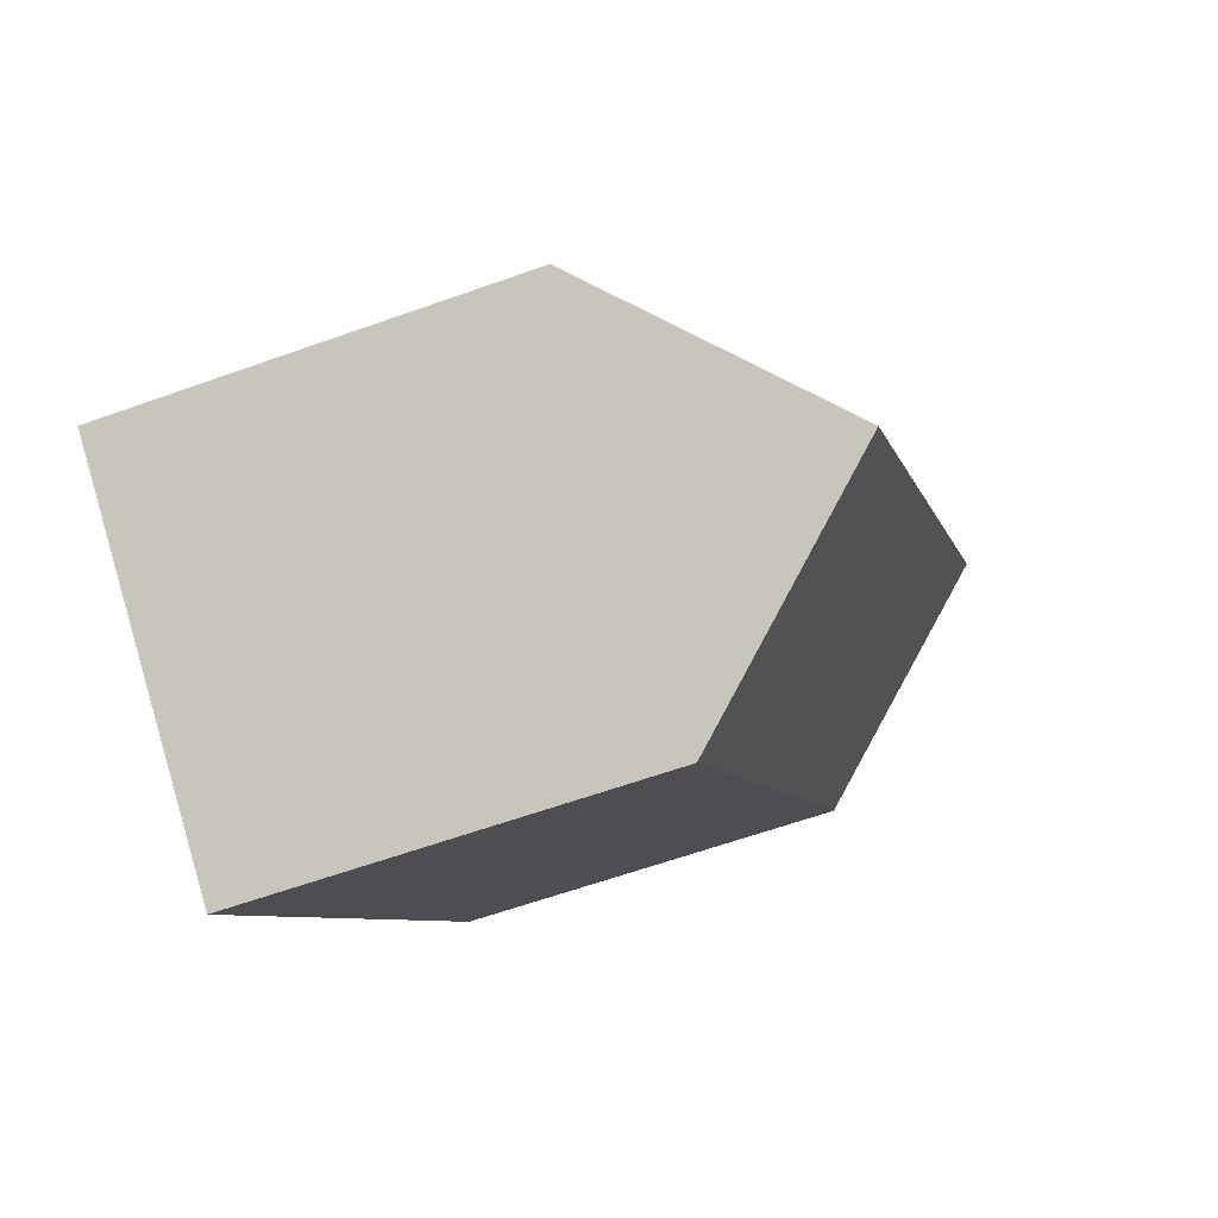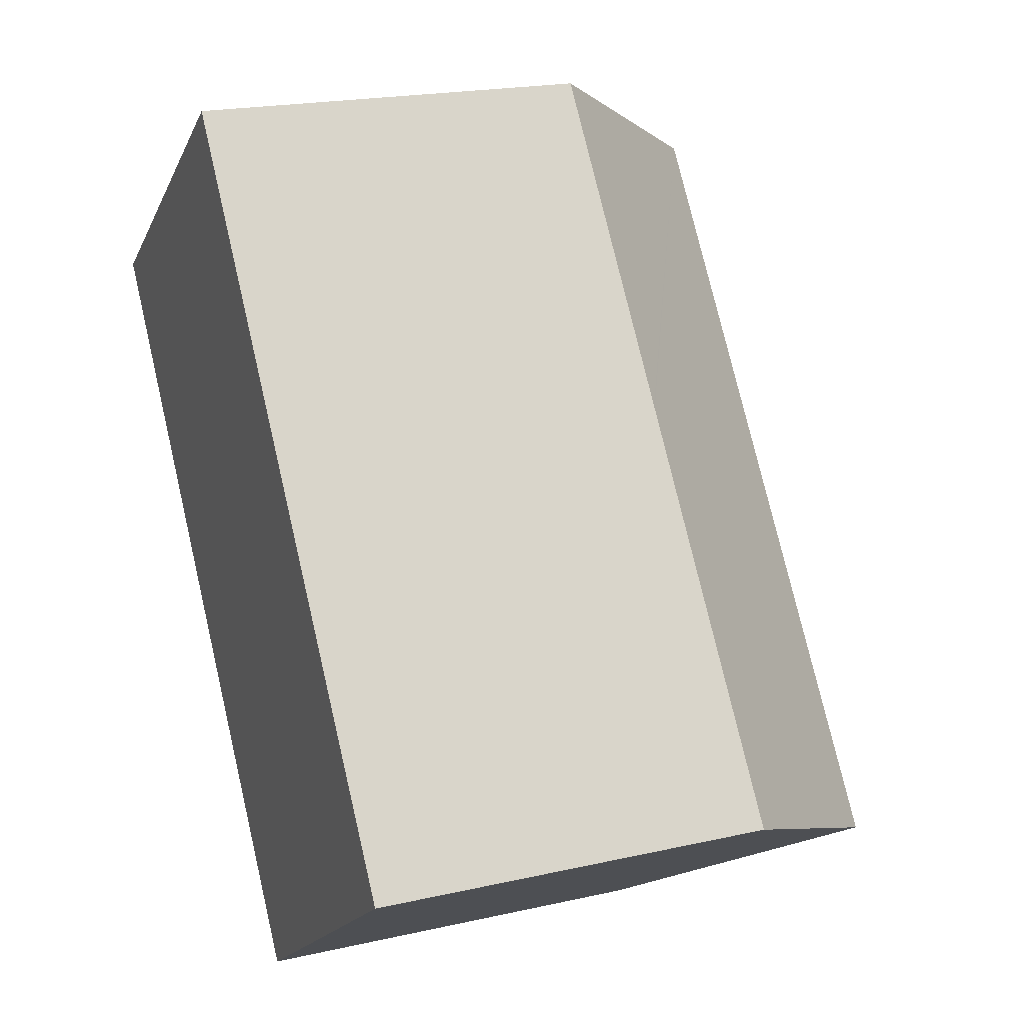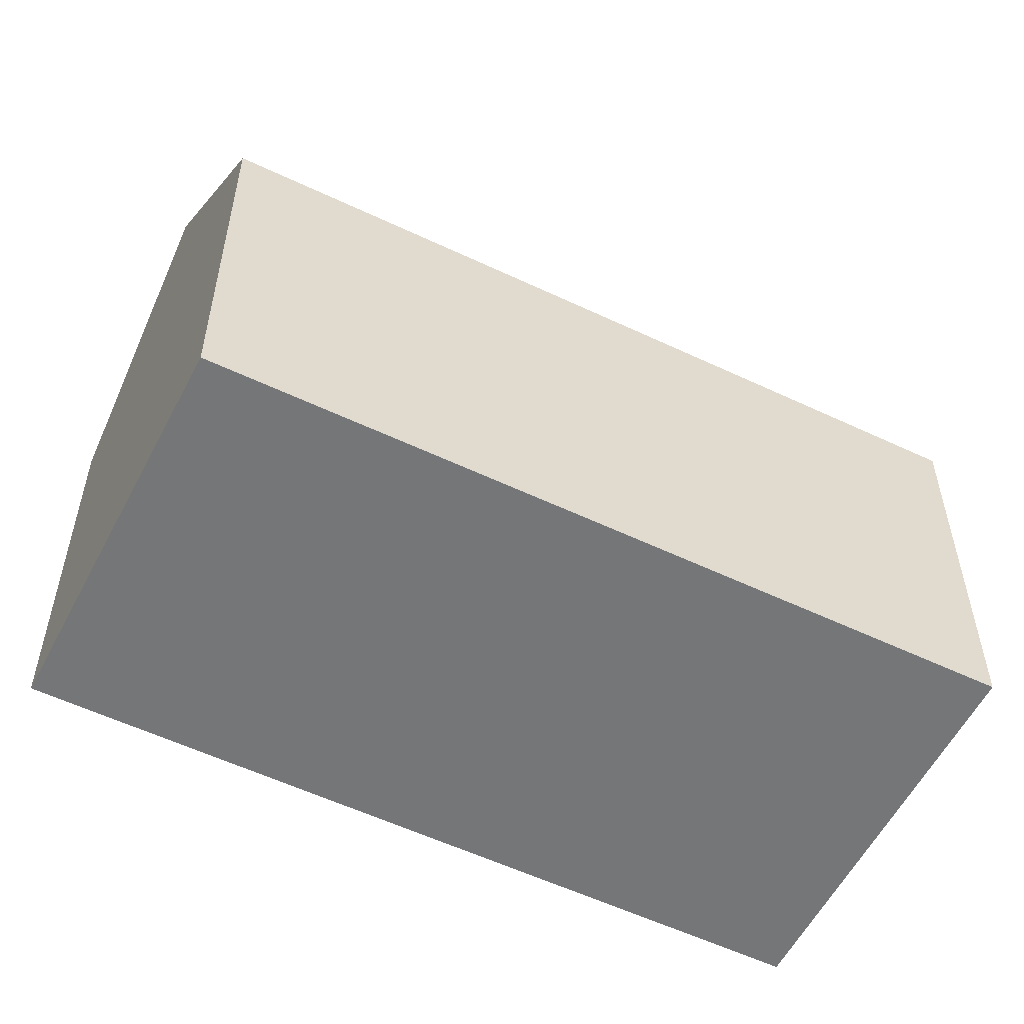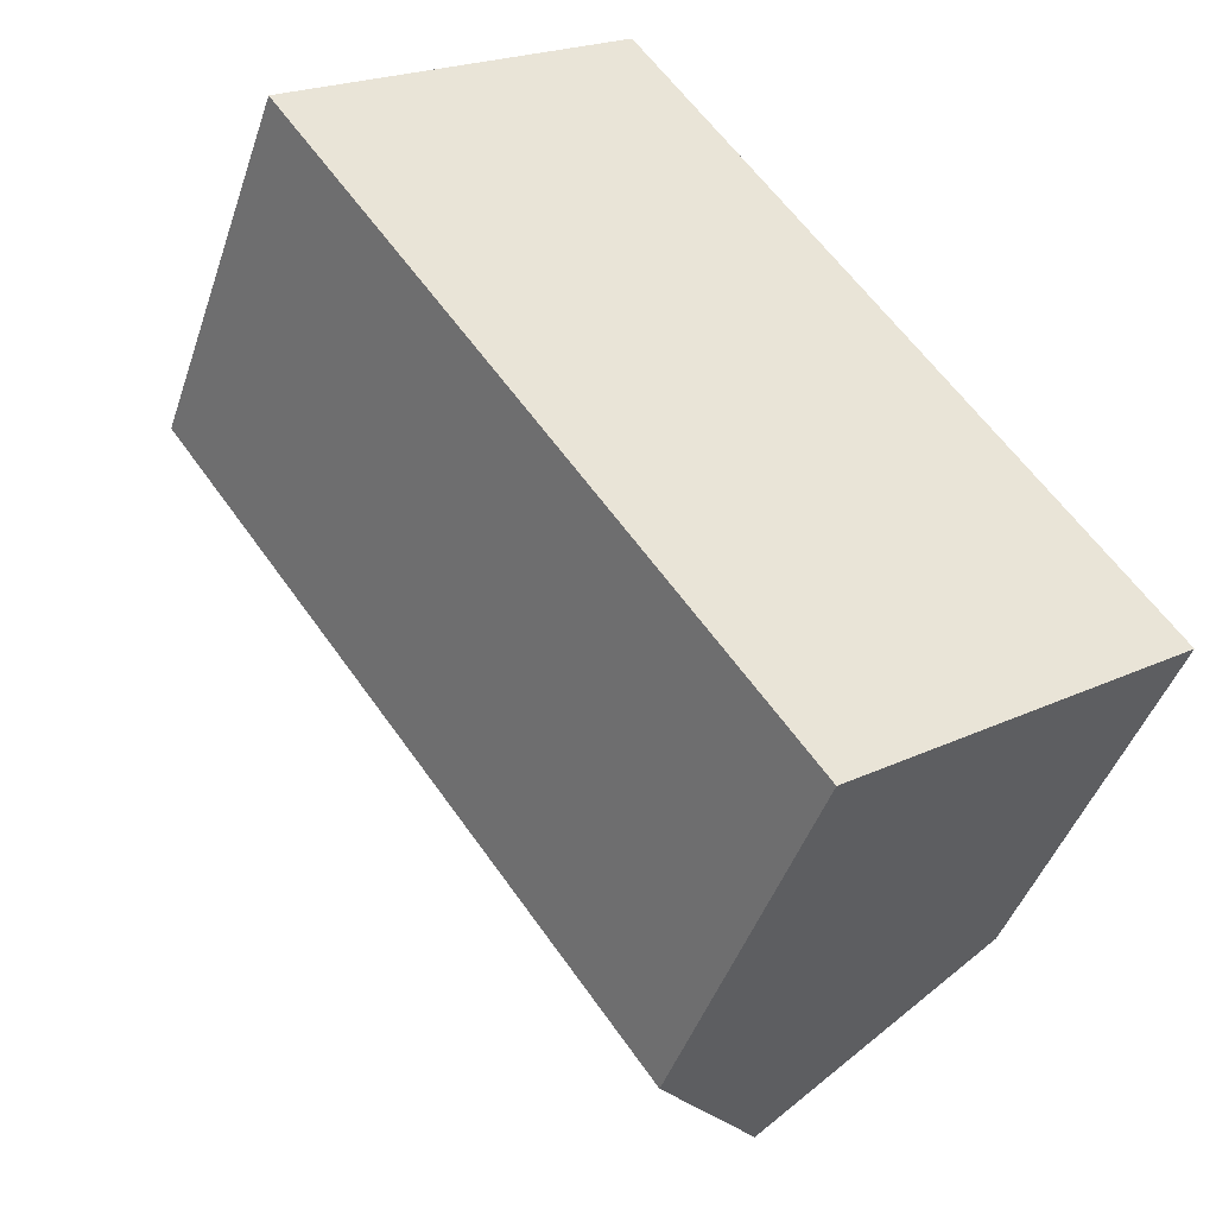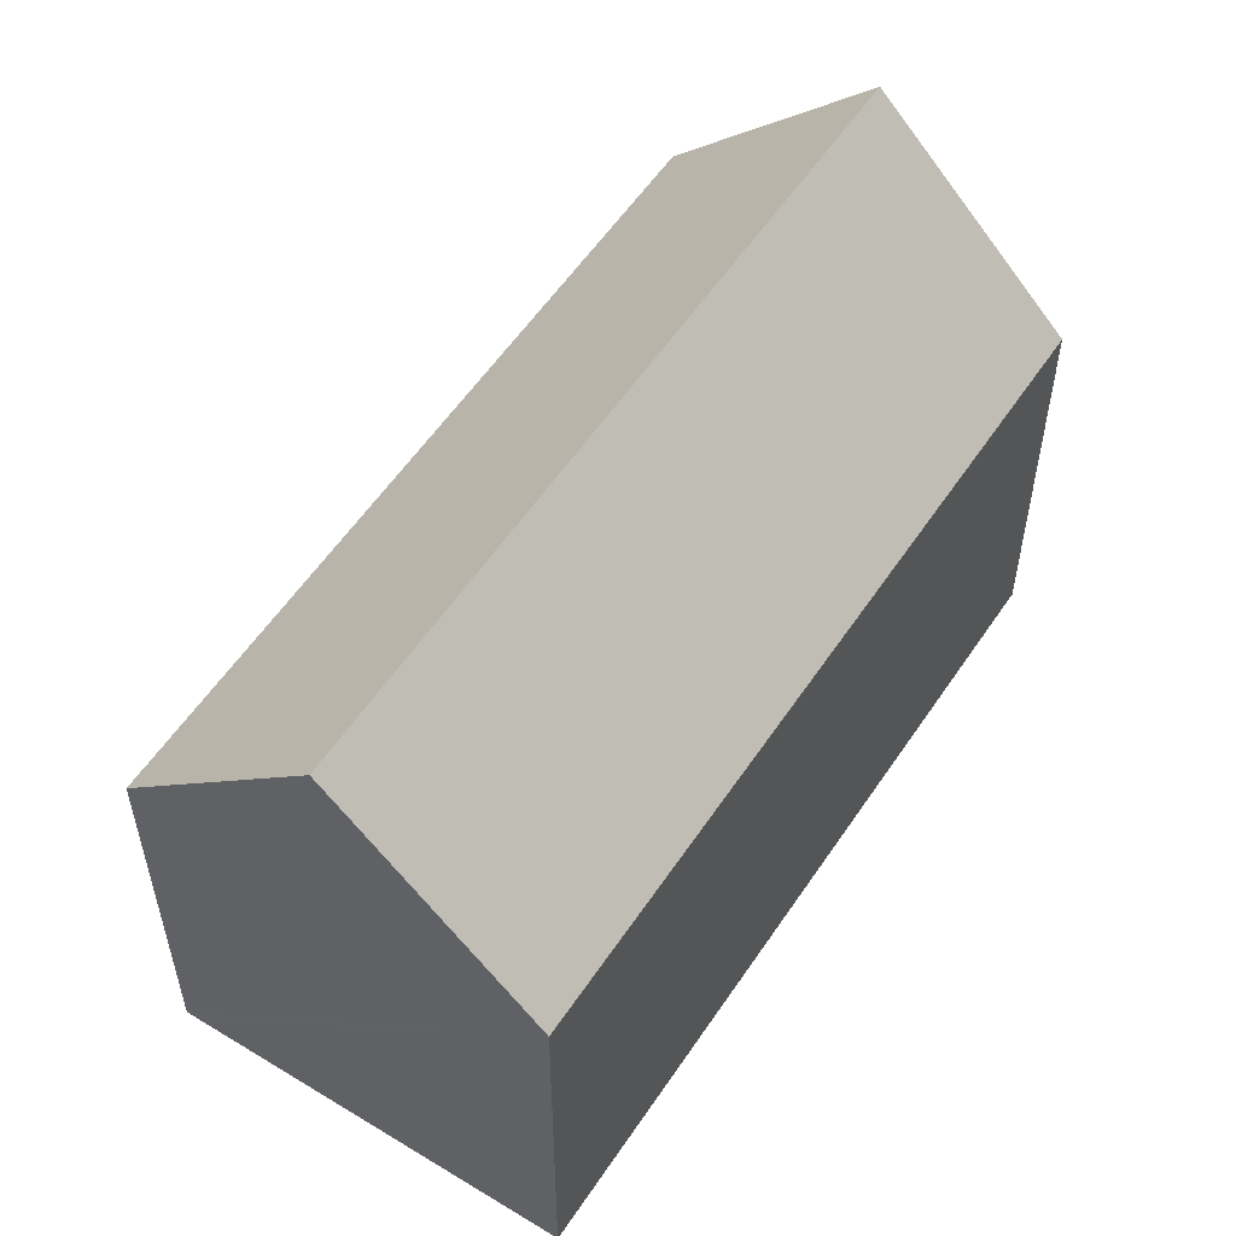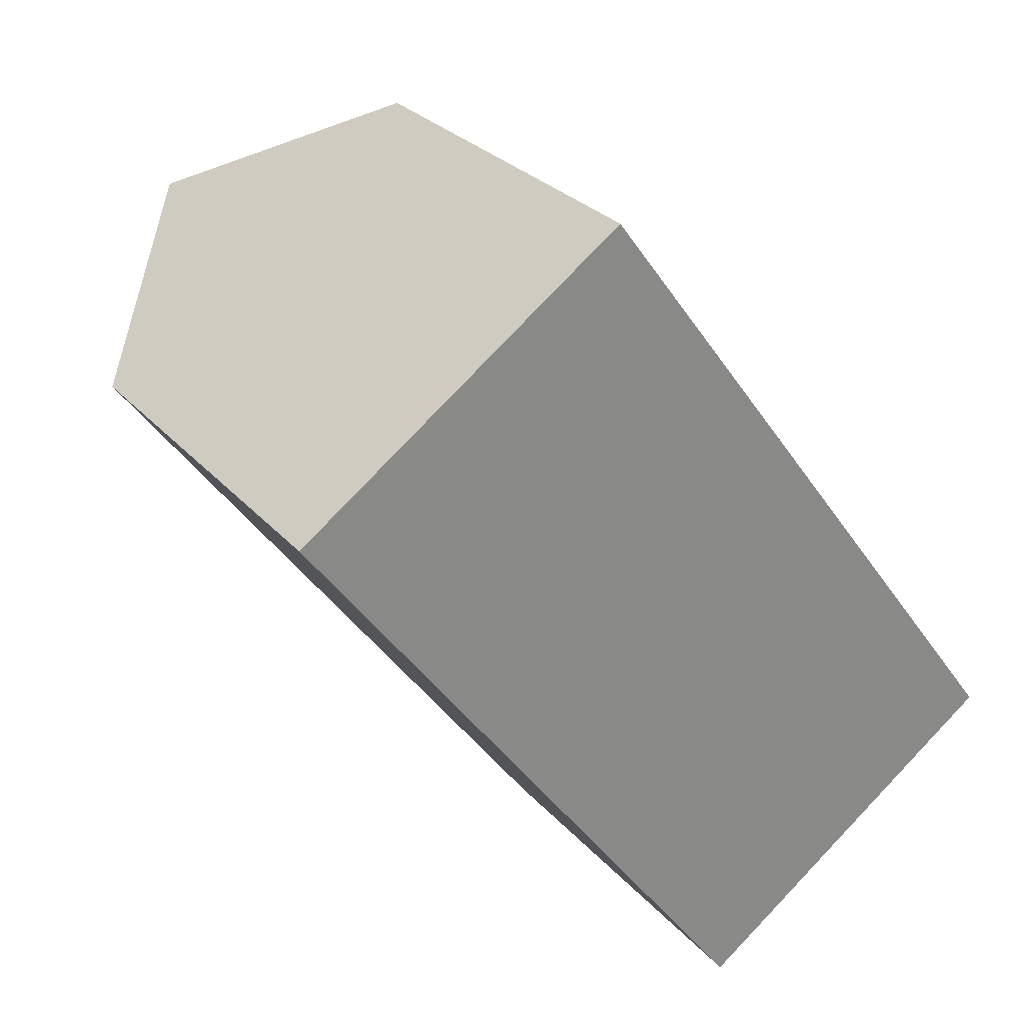
<metadata>
{"format":"obj","ext":"obj","renderer":"f3d","projection":"perspective","resolution":1024,"background":"white","views":[{"elev":-61.8,"azim":110.0,"up":"+Z"},{"elev":20.3,"azim":67.5,"up":"+Z"},{"elev":-56.7,"azim":27.2,"up":"+Y"},{"elev":-44.5,"azim":-18.1,"up":"+Z"},{"elev":56.4,"azim":176.8,"up":"+Y"},{"elev":27.6,"azim":-31.8,"up":"+Z"}]}
</metadata>
<code>
v  21.18 10.99 -11.18
v  15.7 10.65 -3.208
v  21.45 10.66 -10.98
v  17.11 16.08 -14.11
v  4.357 16.08 3.113
v  14.52 10.65 -1.608
v  14.47 10.65 -1.54
v  13.95 10.65 -0.844
v  8.722 10.64 6.23
v  8.489 10.93 6.064
v  12.77 10.65 -17.25
v  0 10.65 6.521e-16
v  8.722 -3.815e-16 6.23
v  8.489 -3.713e-16 6.064
v  4.357 -1.906e-16 3.113
v  0 0 0
v  13.95 5.168e-17 -0.844
v  14.47 9.43e-17 -1.54
v  14.52 9.846e-17 -1.608
v  15.7 1.964e-16 -3.208
v  21.45 6.725e-16 -10.98
v  21.18 6.843e-16 -11.18
v  12.77 1.056e-15 -17.25
v  17.11 8.641e-16 -14.11
g defaultobject
f 1 2 3
f 2 1 4
f 2 4 5
f 2 5 6
f 6 5 7
f 7 5 8
f 8 5 9
f 9 5 10
f 11 5 4
f 5 11 12
f 12 10 5
f 10 12 9
f 9 12 13
f 13 12 14
f 14 12 15
f 15 12 16
f 13 8 9
f 8 13 7
f 7 13 6
f 6 13 2
f 2 13 17
f 2 17 3
f 3 17 18
f 3 18 19
f 3 19 20
f 3 20 21
f 1 11 4
f 11 1 3
f 11 3 21
f 11 21 22
f 11 22 23
f 23 22 24
f 23 12 11
f 12 23 16
f 20 22 21
f 22 20 24
f 24 20 23
f 23 20 16
f 16 20 19
f 16 19 18
f 16 18 17
f 16 17 13
f 16 13 14
f 16 14 15

</code>
